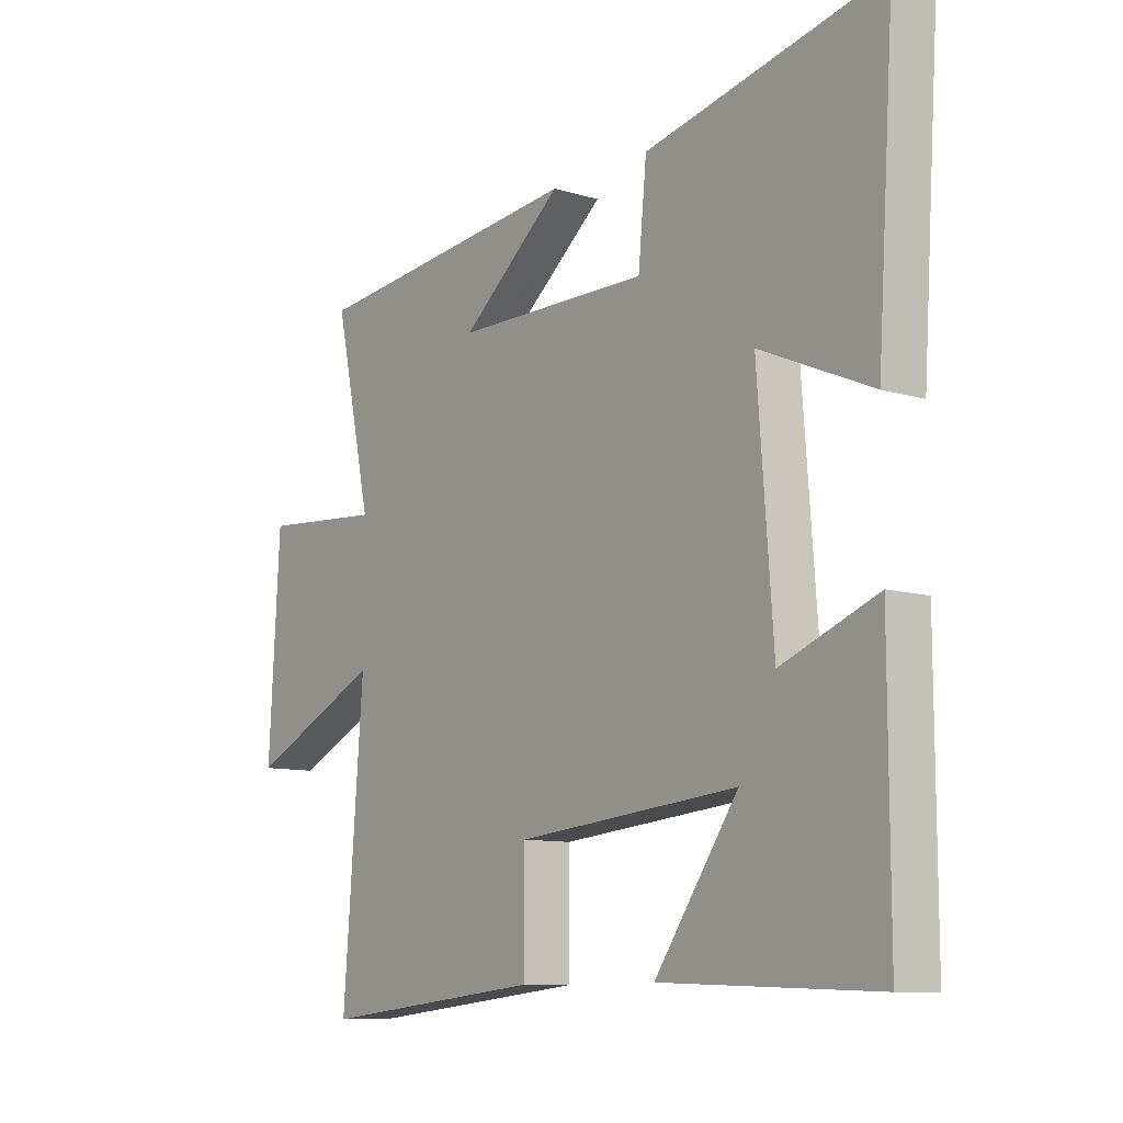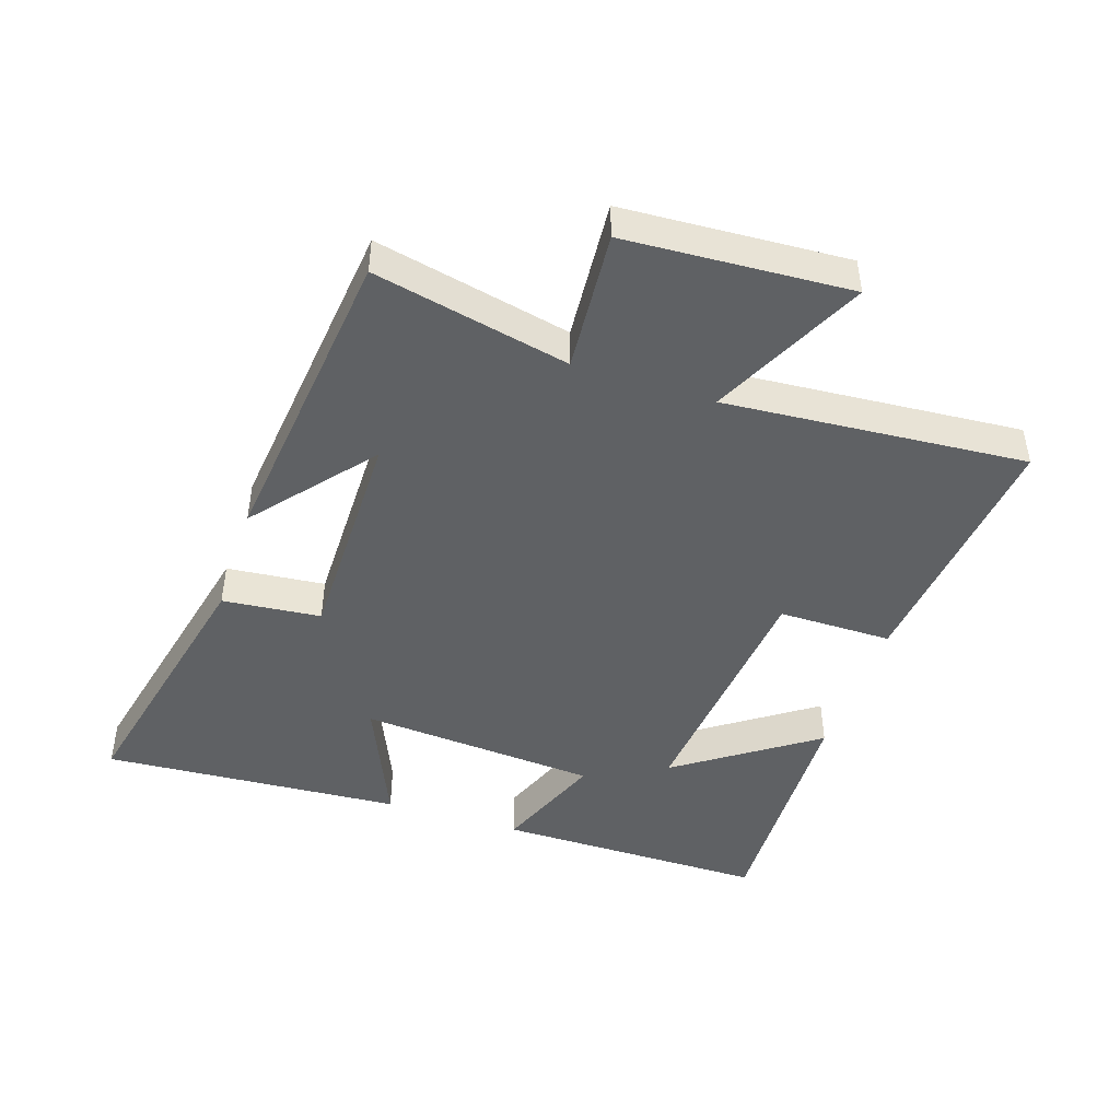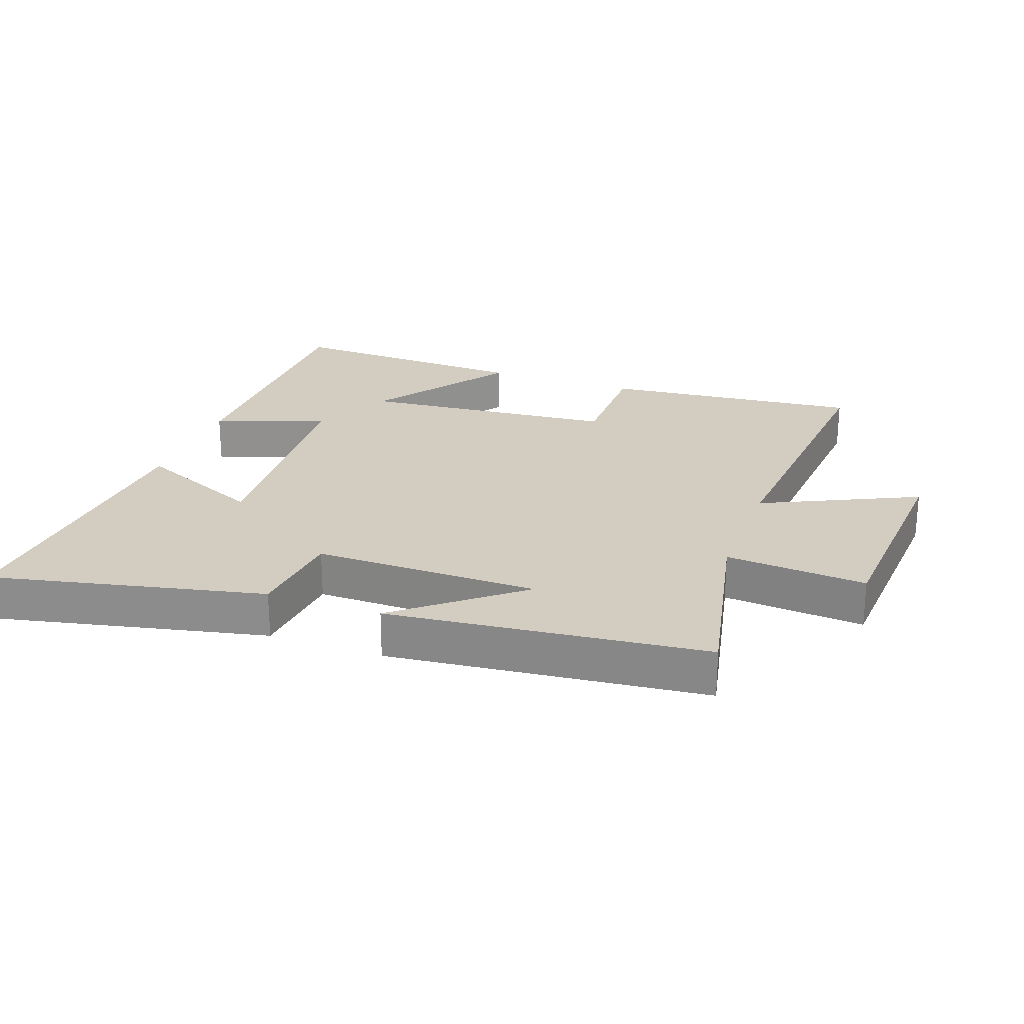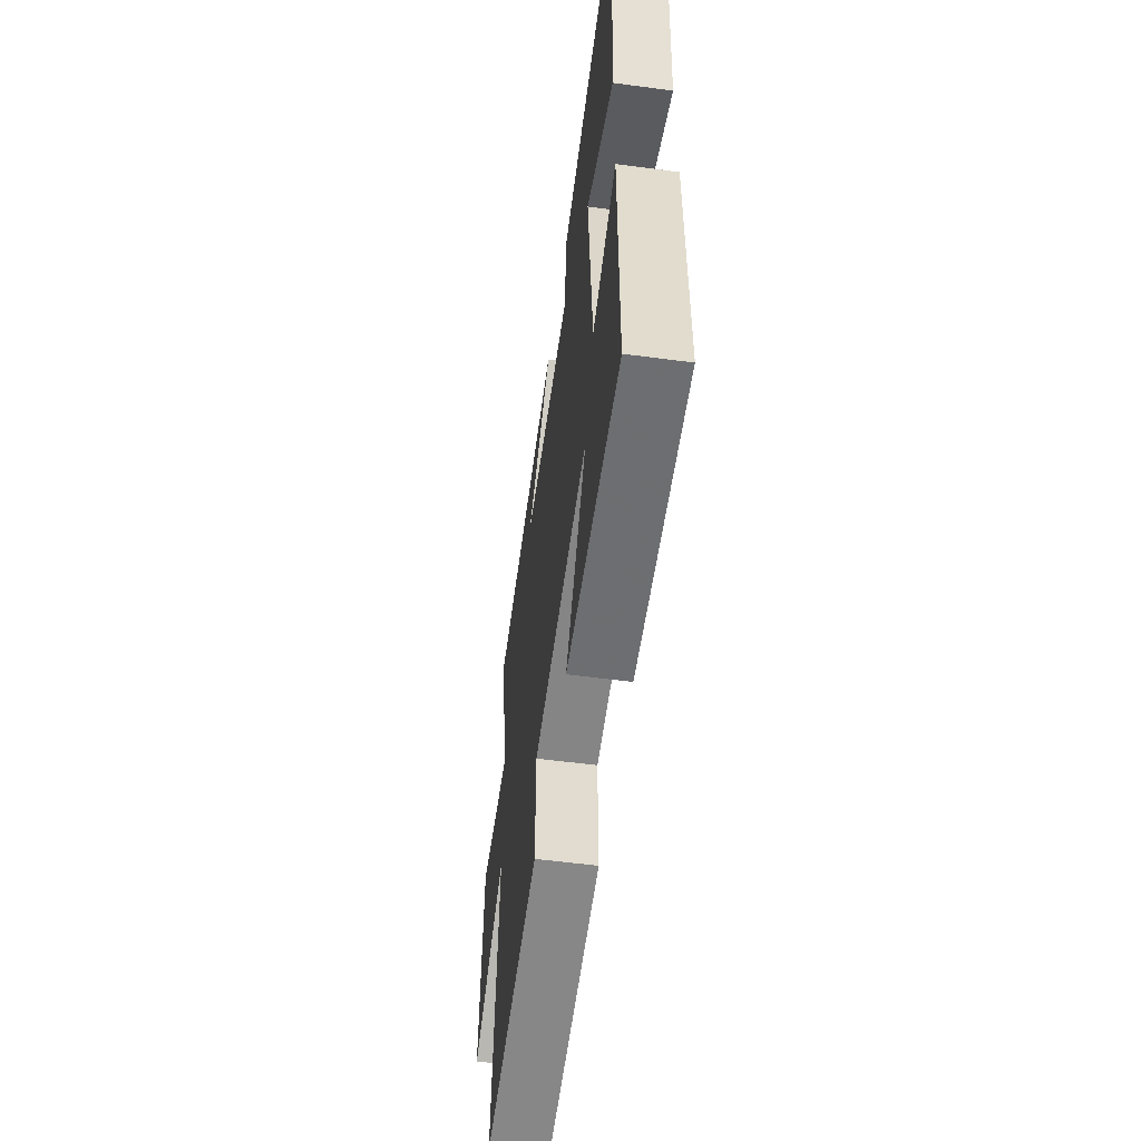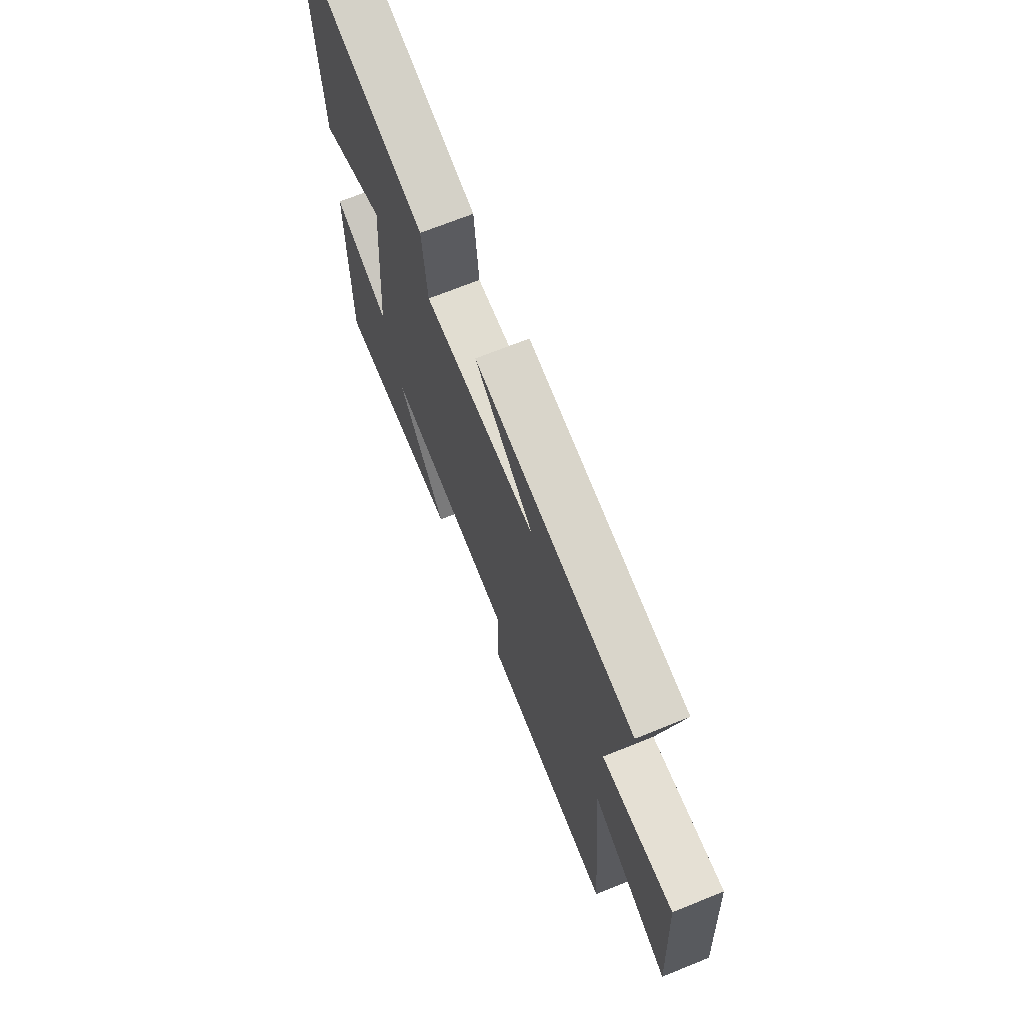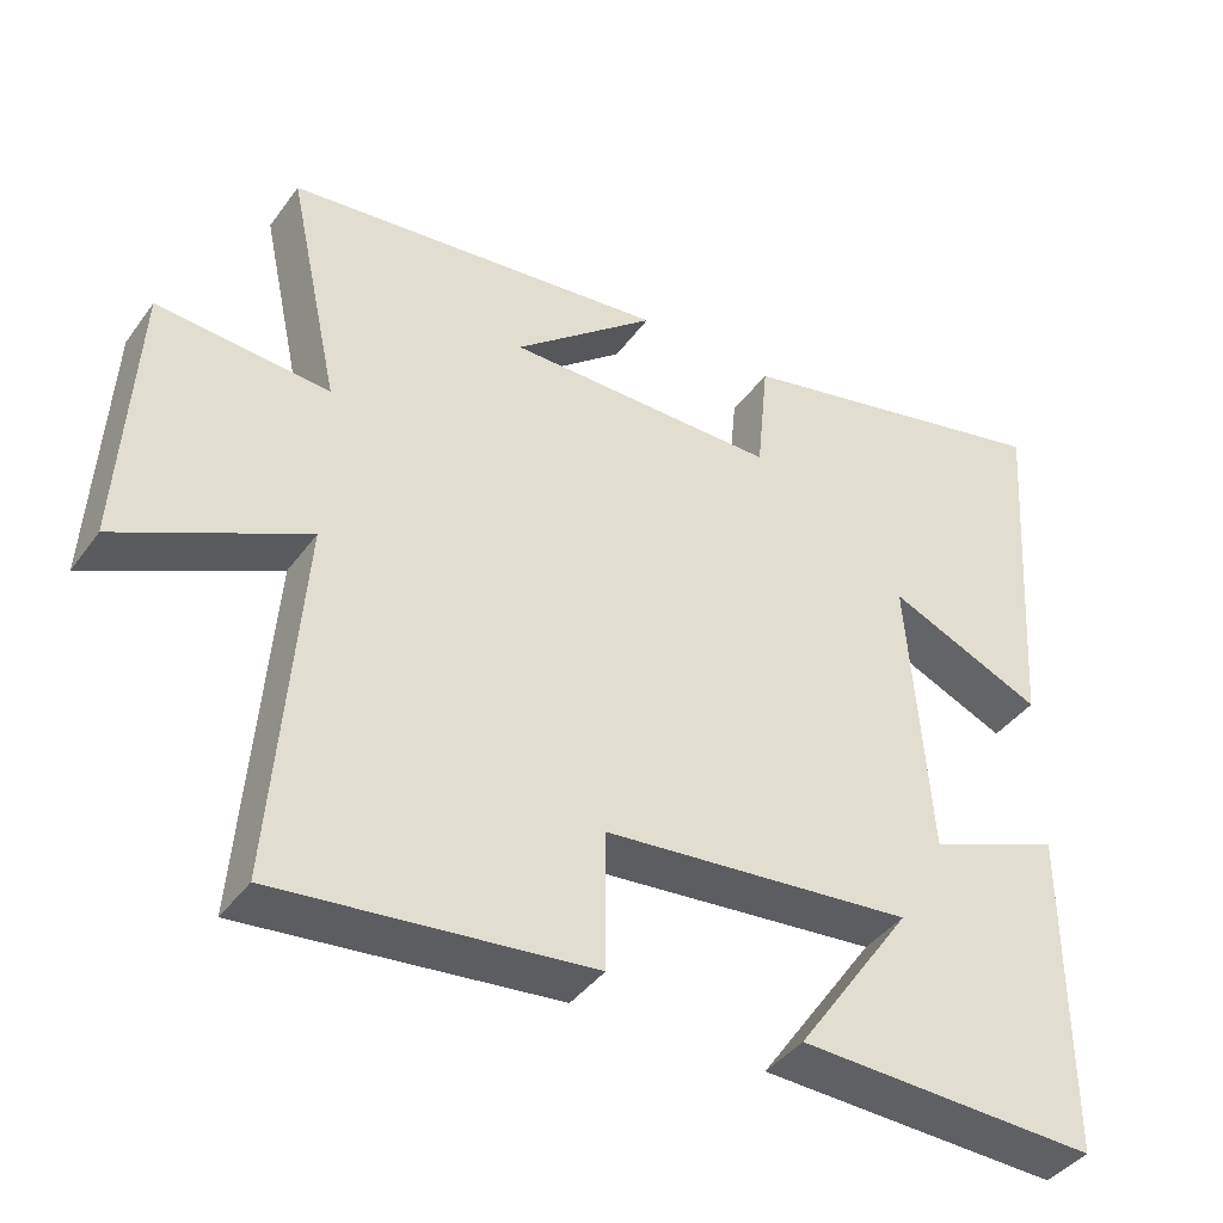
<metadata>
{"format":"obj","ext":"obj","renderer":"f3d","projection":"perspective","resolution":1024,"background":"white","views":[{"elev":-9.9,"azim":-127.9,"up":"+Z"},{"elev":-45.5,"azim":71.7,"up":"+Y"},{"elev":24.4,"azim":20.1,"up":"+Y"},{"elev":-56.4,"azim":-97.9,"up":"+Z"},{"elev":69.0,"azim":67.9,"up":"+Z"},{"elev":-40.8,"azim":147.4,"up":"+Z"}]}
</metadata>
<code>
v 0.566 0.07 0.446
v 0.5 0.07 0.142
v 0.72 0.07 0.159
v 0.74 0.07 -0.189
v 0.5 0.07 -0.074
v 0.536 0.07 -0.542
v 0.134 0.07 -0.5
v 0.134 0.07 -0.323
v -0.264 0.07 -0.285
v -0.114 0.07 -0.5
v -0.501 0.07 -0.514
v -0.5 0.07 -0.091
v -0.328 0.07 -0.158
v -0.3 0.07 0.214
v -0.5 0.07 0.127
v -0.531 0.07 0.594
v -0.108 0.07 0.5
v -0.093 0.07 0.347
v 0.257 0.07 0.349
v 0.074 0.07 0.5
v 0.566 0 0.446
v 0.5 0 0.142
v 0.72 0 0.159
v 0.74 0 -0.189
v 0.5 0 -0.074
v 0.536 0 -0.542
v 0.134 0 -0.5
v 0.134 0 -0.323
v -0.264 0 -0.285
v -0.114 0 -0.5
v -0.501 0 -0.514
v -0.5 0 -0.091
v -0.328 0 -0.158
v -0.3 0 0.214
v -0.5 0 0.127
v -0.531 0 0.594
v -0.108 0 0.5
v -0.093 0 0.347
v 0.257 0 0.349
v 0.074 0 0.5
f 19 20 1
f 15 16 17 18
f 14 15 18
f 13 14 18 19
f 11 12 13
f 9 10 11
f 9 11 13 19
f 5 6 7 8
f 5 8 9 19
f 2 3 4 5
f 19 1 2
f 2 5 19
f 21 40 39
f 38 37 36 35
f 38 35 34
f 39 38 34 33
f 33 32 31
f 31 30 29
f 39 33 31 29
f 28 27 26 25
f 39 29 28 25
f 25 24 23 22
f 22 21 39
f 39 25 22
f 1 21 22 2
f 2 22 23 3
f 3 23 24 4
f 4 24 25 5
f 5 25 26 6
f 6 26 27 7
f 7 27 28 8
f 8 28 29 9
f 9 29 30 10
f 10 30 31 11
f 11 31 32 12
f 12 32 33 13
f 13 33 34 14
f 14 34 35 15
f 15 35 36 16
f 16 36 37 17
f 17 37 38 18
f 18 38 39 19
f 19 39 40 20
f 20 40 21 1

</code>
